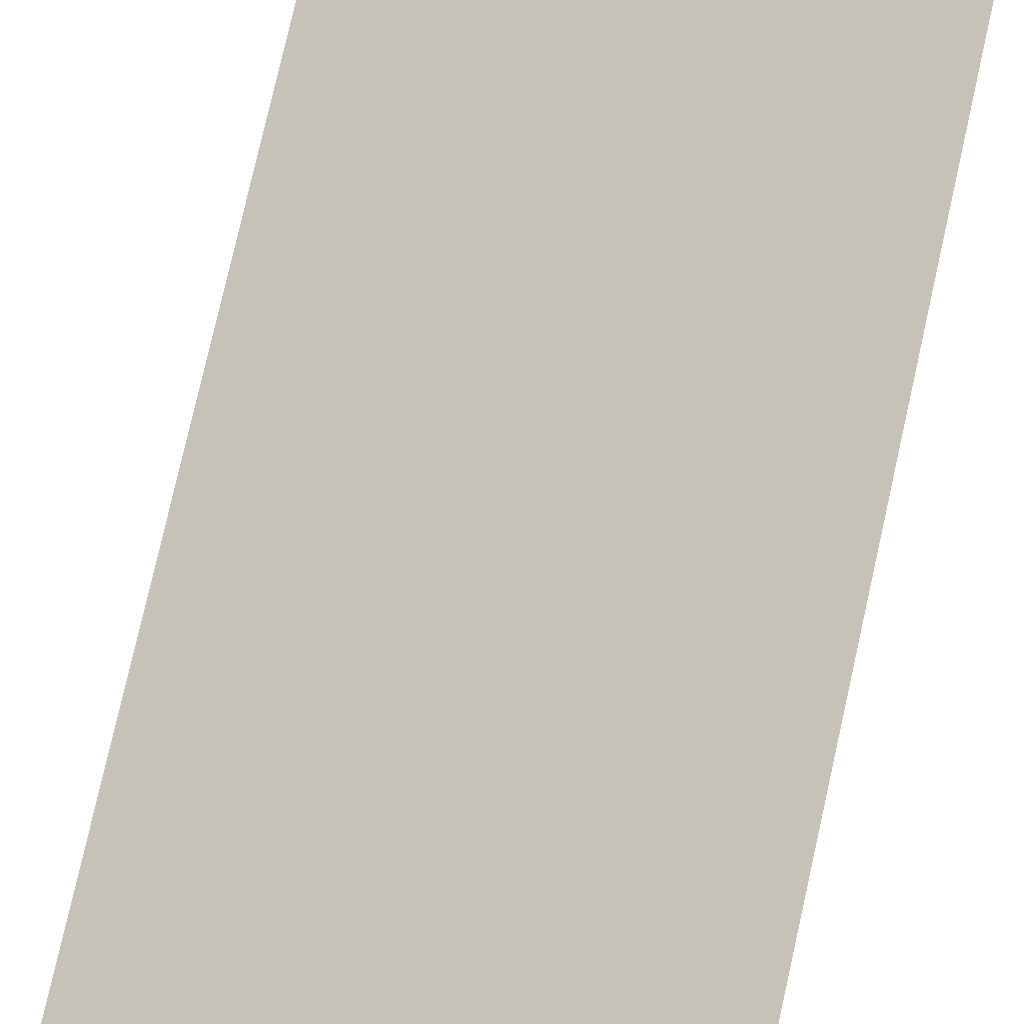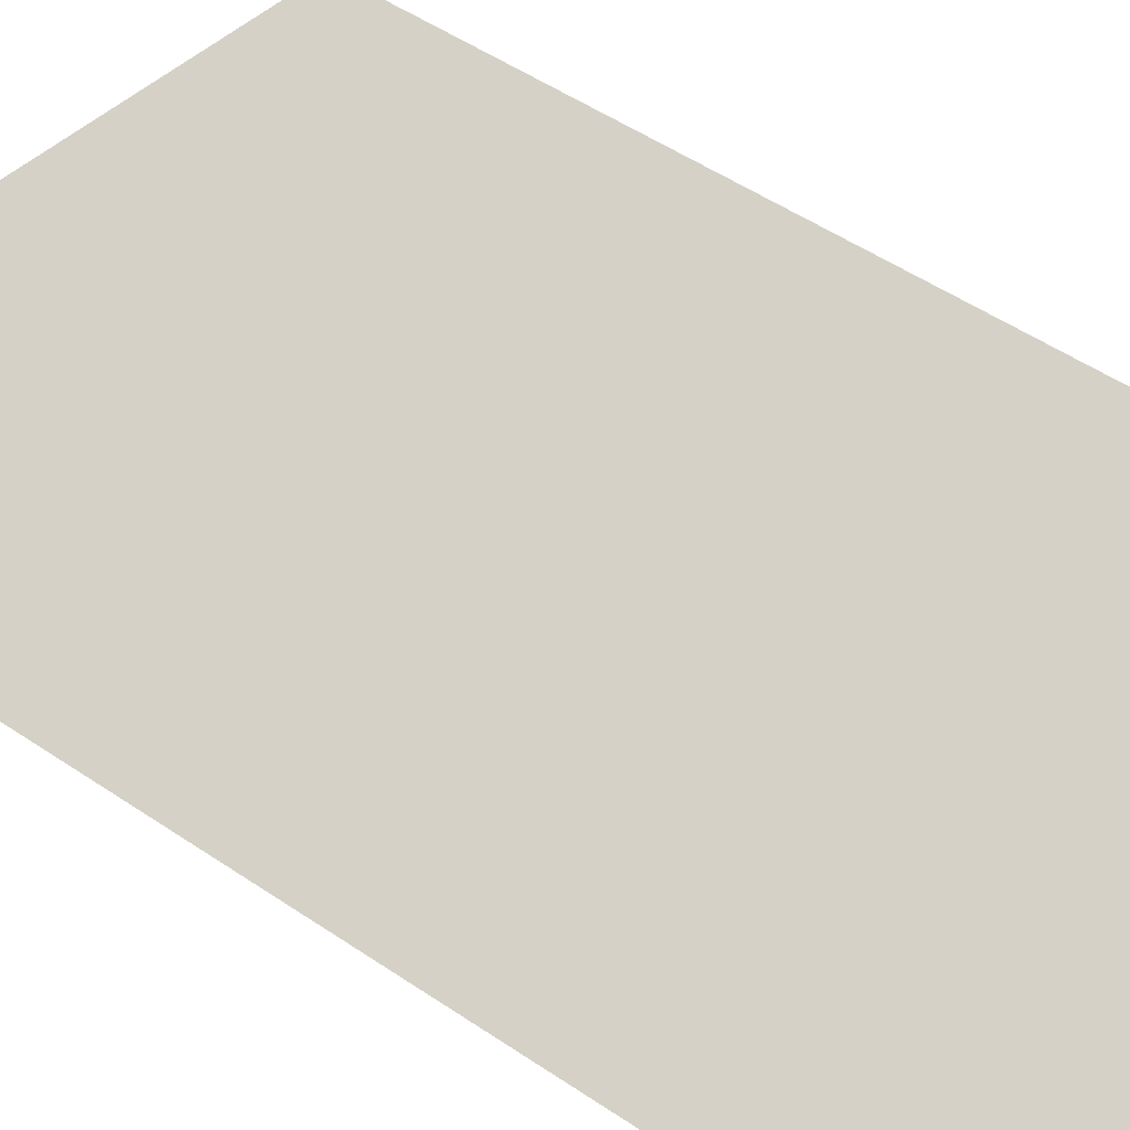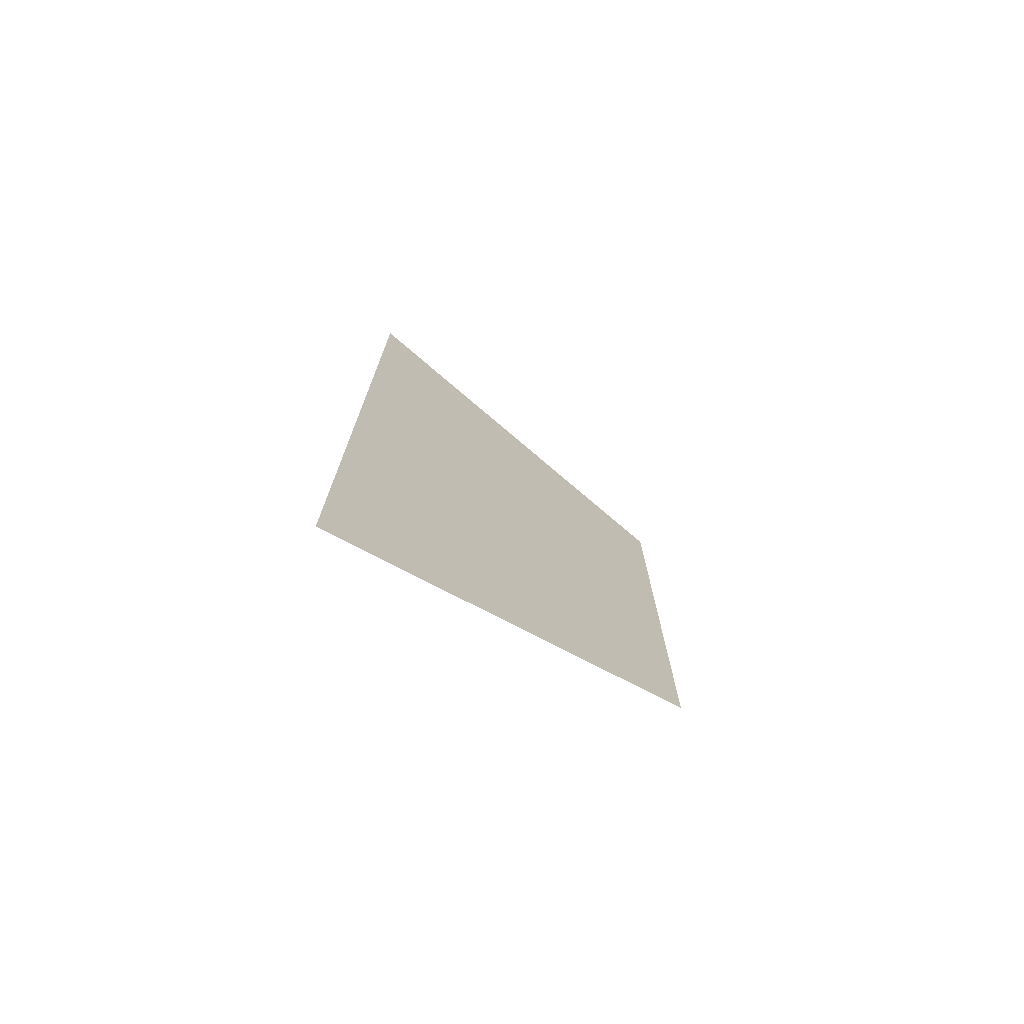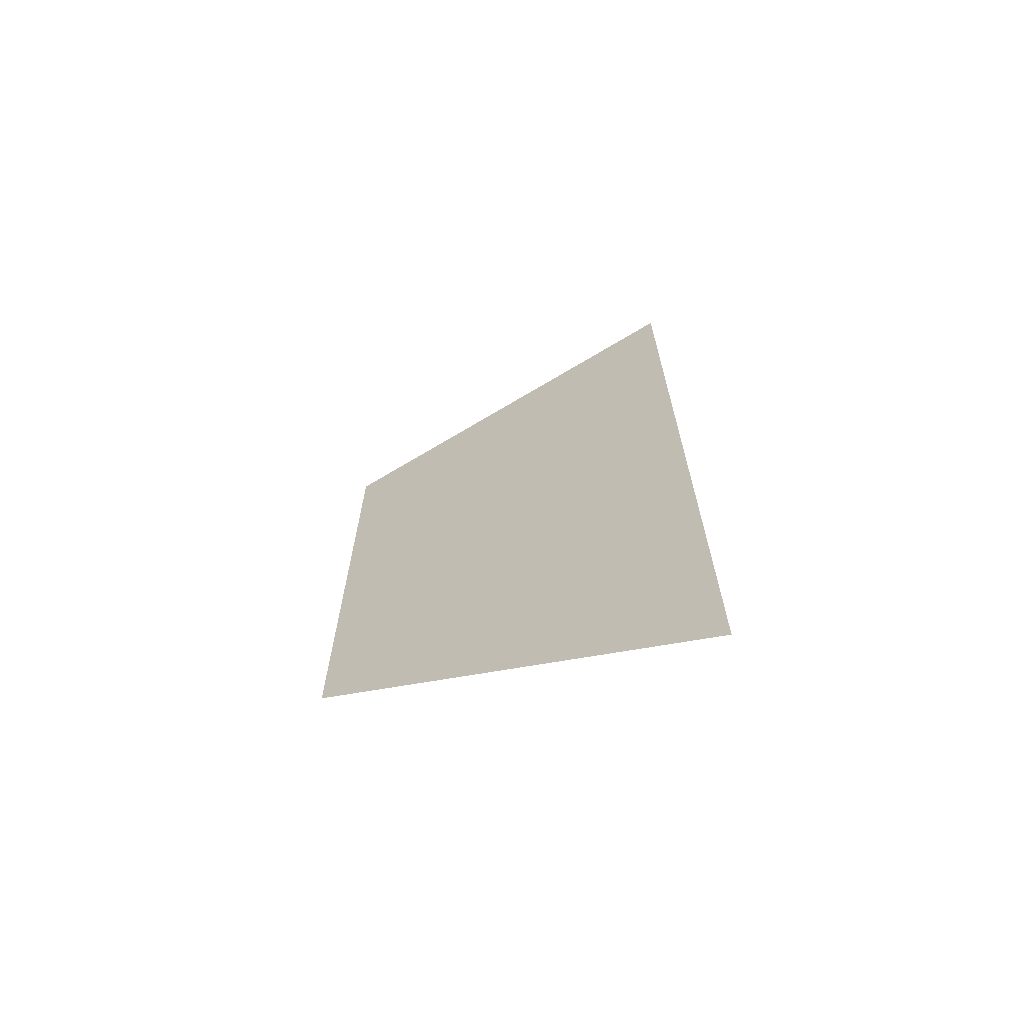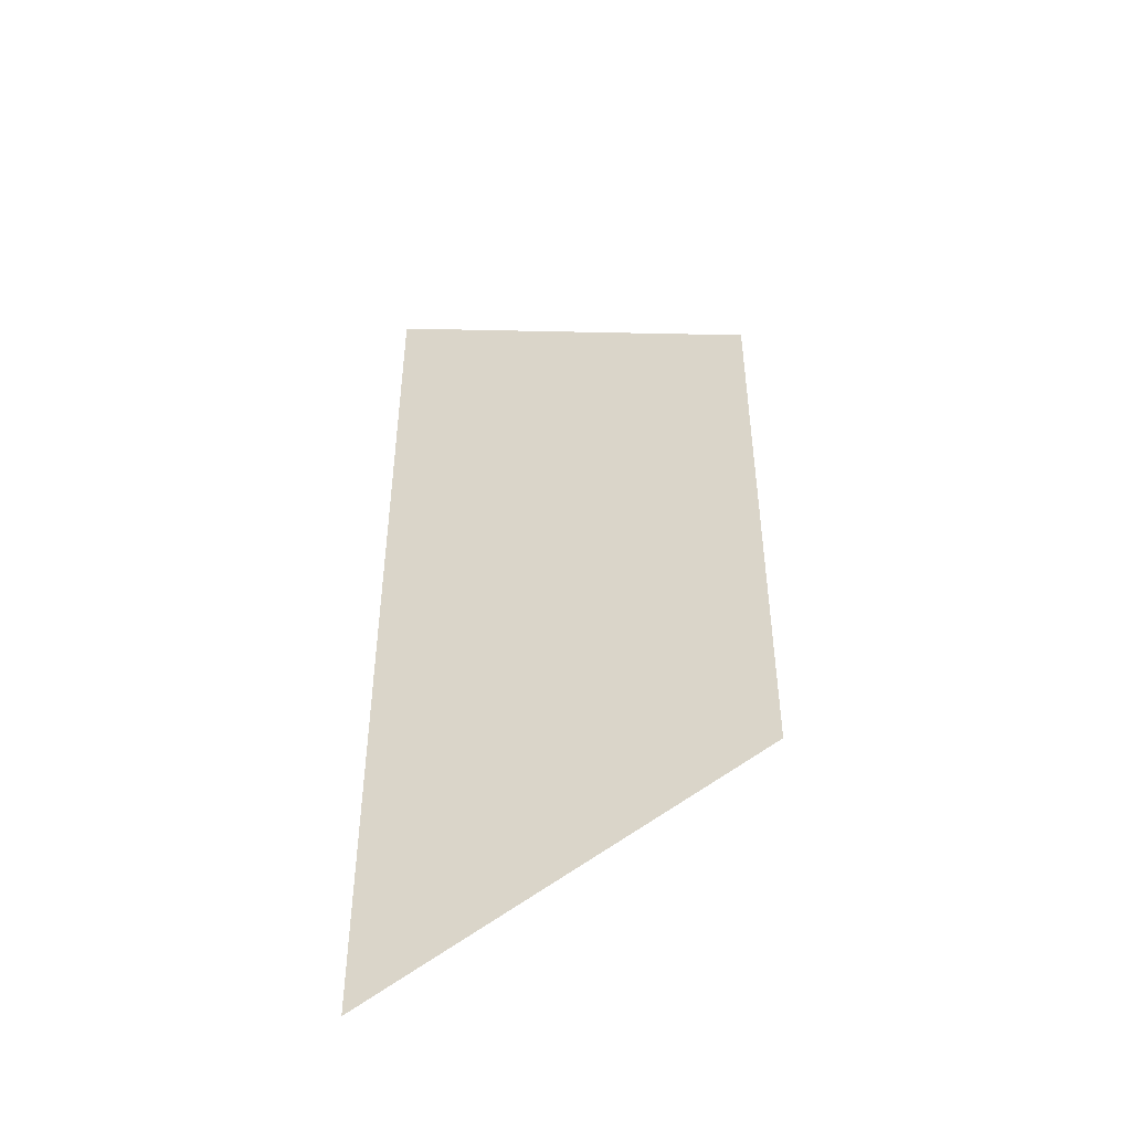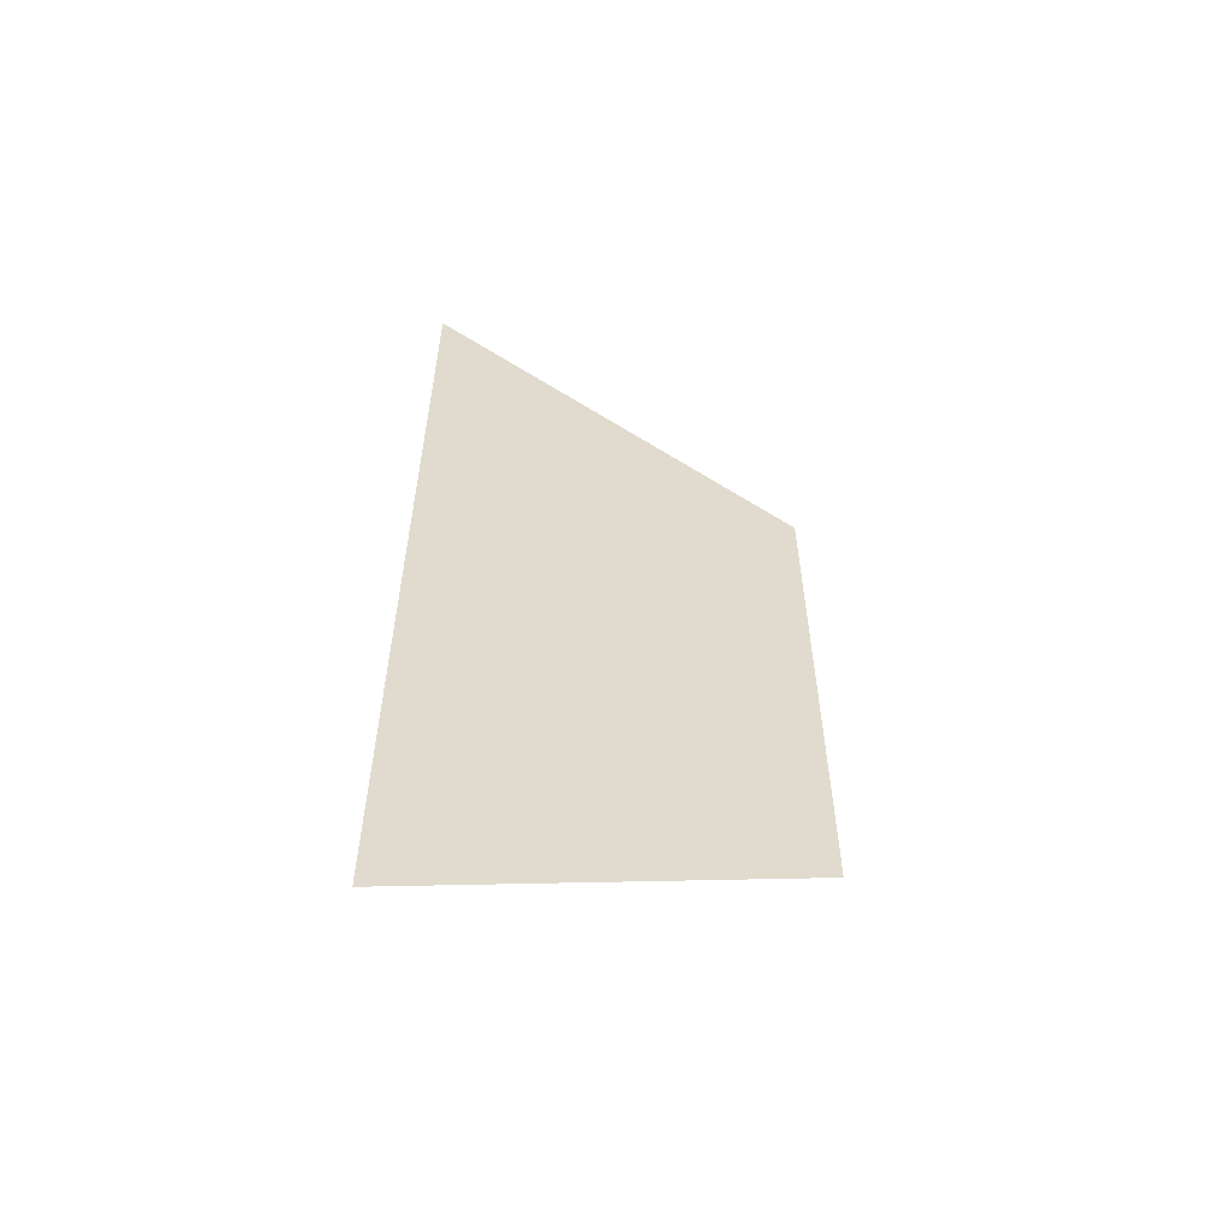
<metadata>
{"format":"obj","ext":"obj","renderer":"f3d","projection":"perspective","resolution":1024,"background":"white","views":[{"elev":77.8,"azim":-167.3,"up":"+Z"},{"elev":47.5,"azim":128.0,"up":"+Z"},{"elev":-75.0,"azim":169.2,"up":"+Y"},{"elev":-68.6,"azim":48.4,"up":"+Y"},{"elev":-46.9,"azim":-135.4,"up":"+Y"},{"elev":-58.3,"azim":-176.2,"up":"+Y"}]}
</metadata>
<code>
v 4634 19.17 -2816
v 4682 -6.4 -2838
v 4682 121.6 -2838
v 4634 19.17 -2816
v 4682 121.6 -2838
v 4634 96.03 -2816
f 1 2 3
f 4 5 6

</code>
